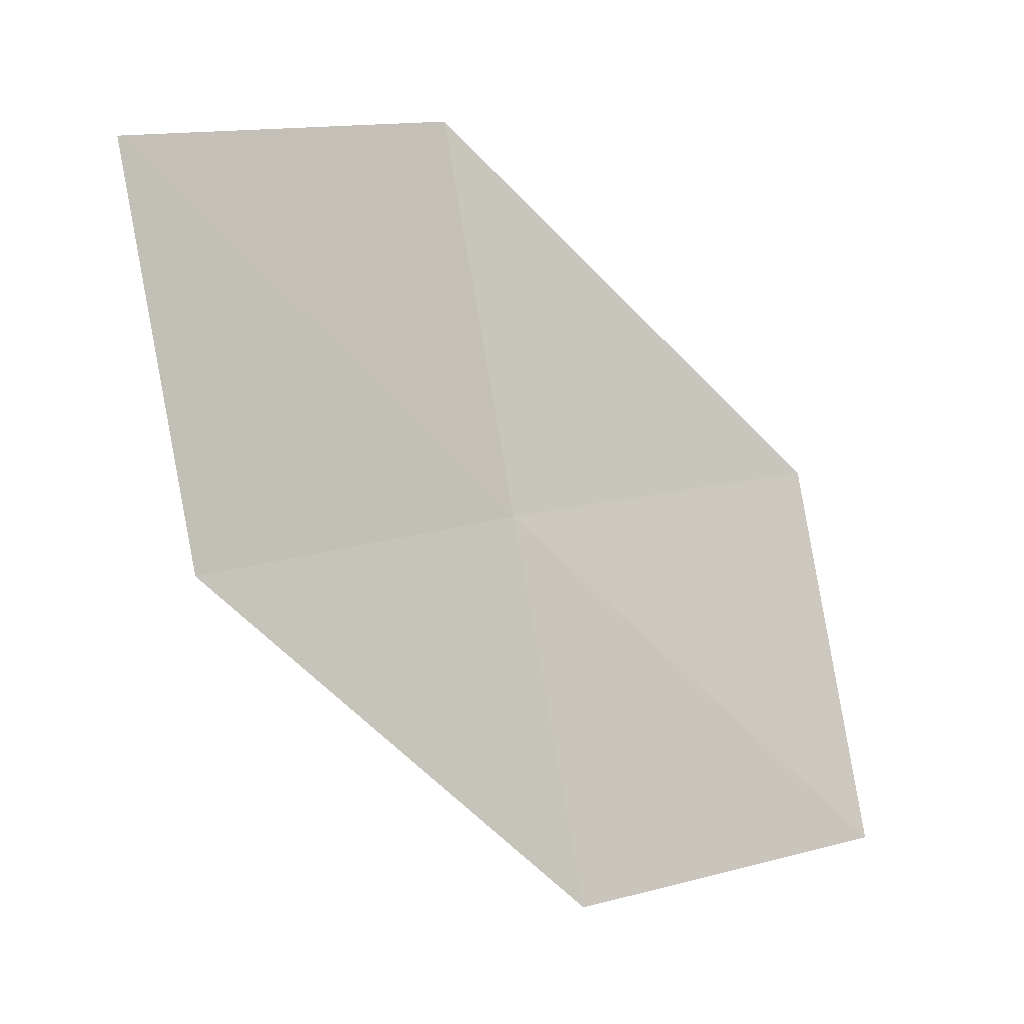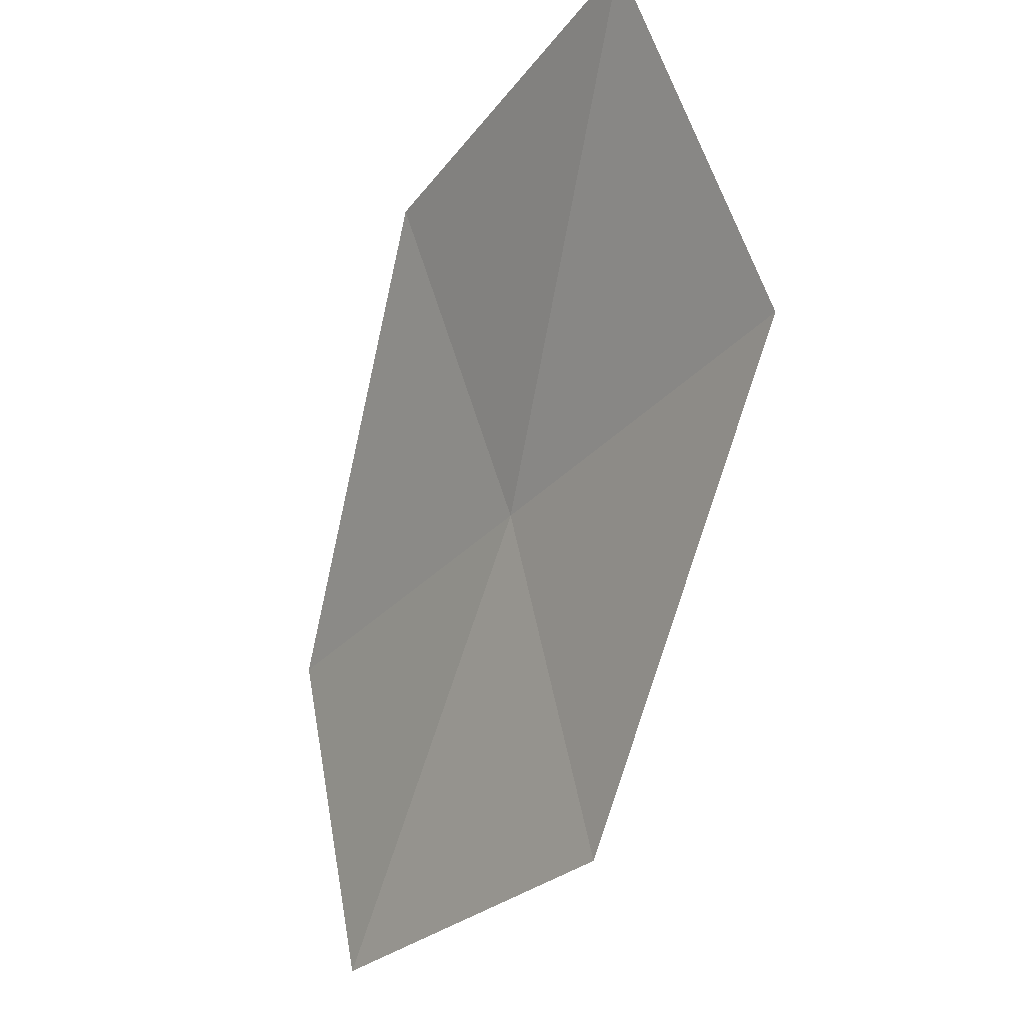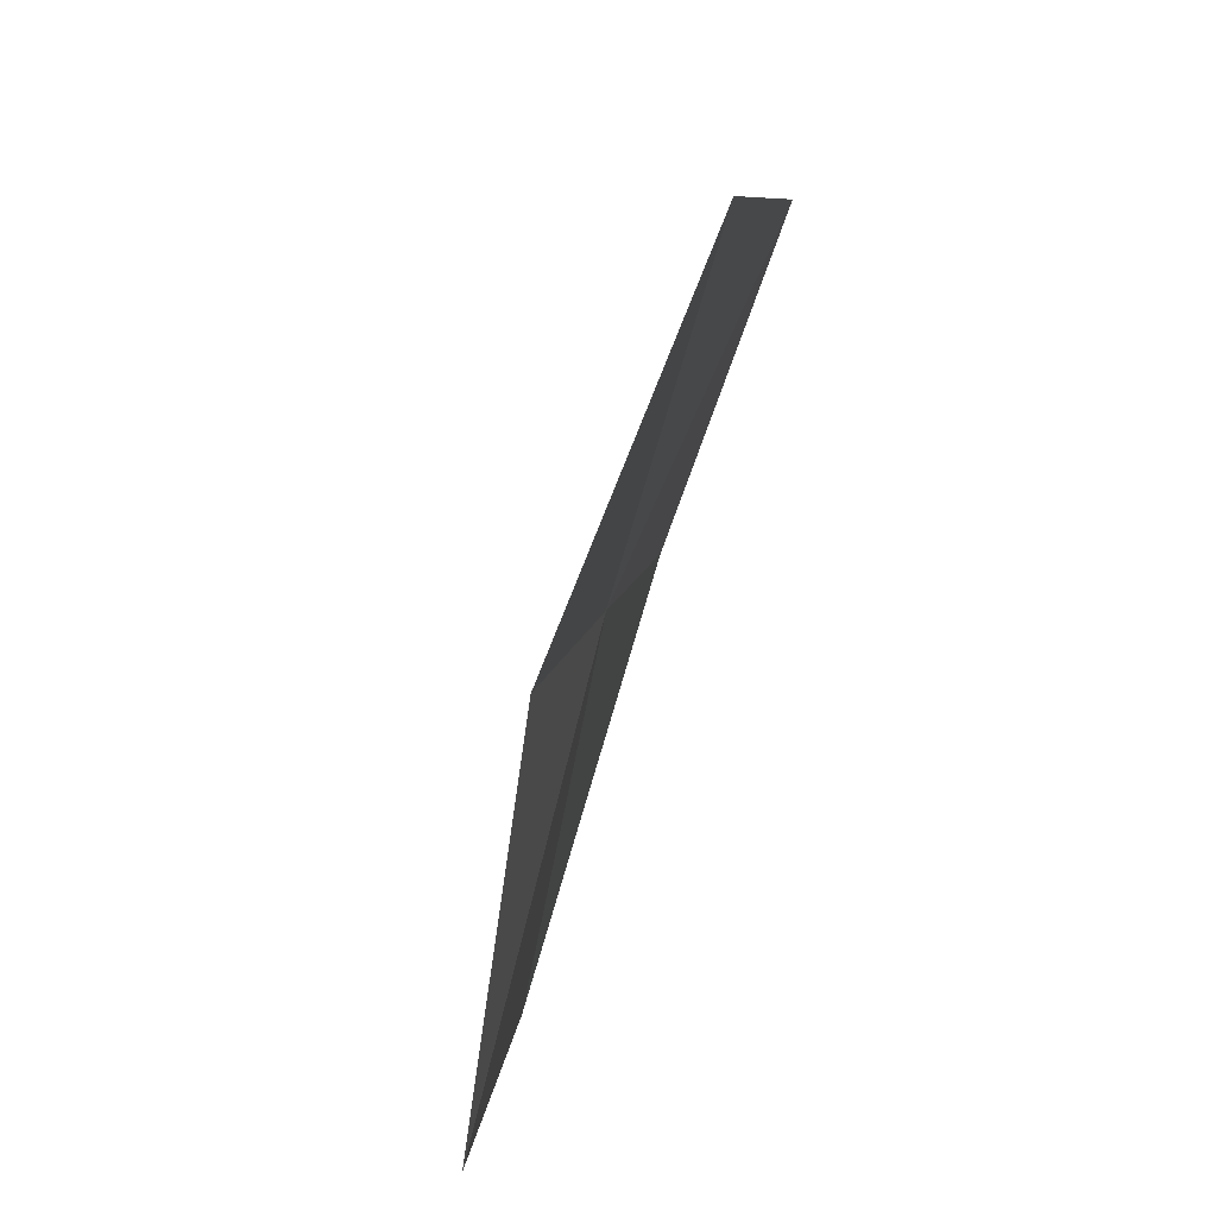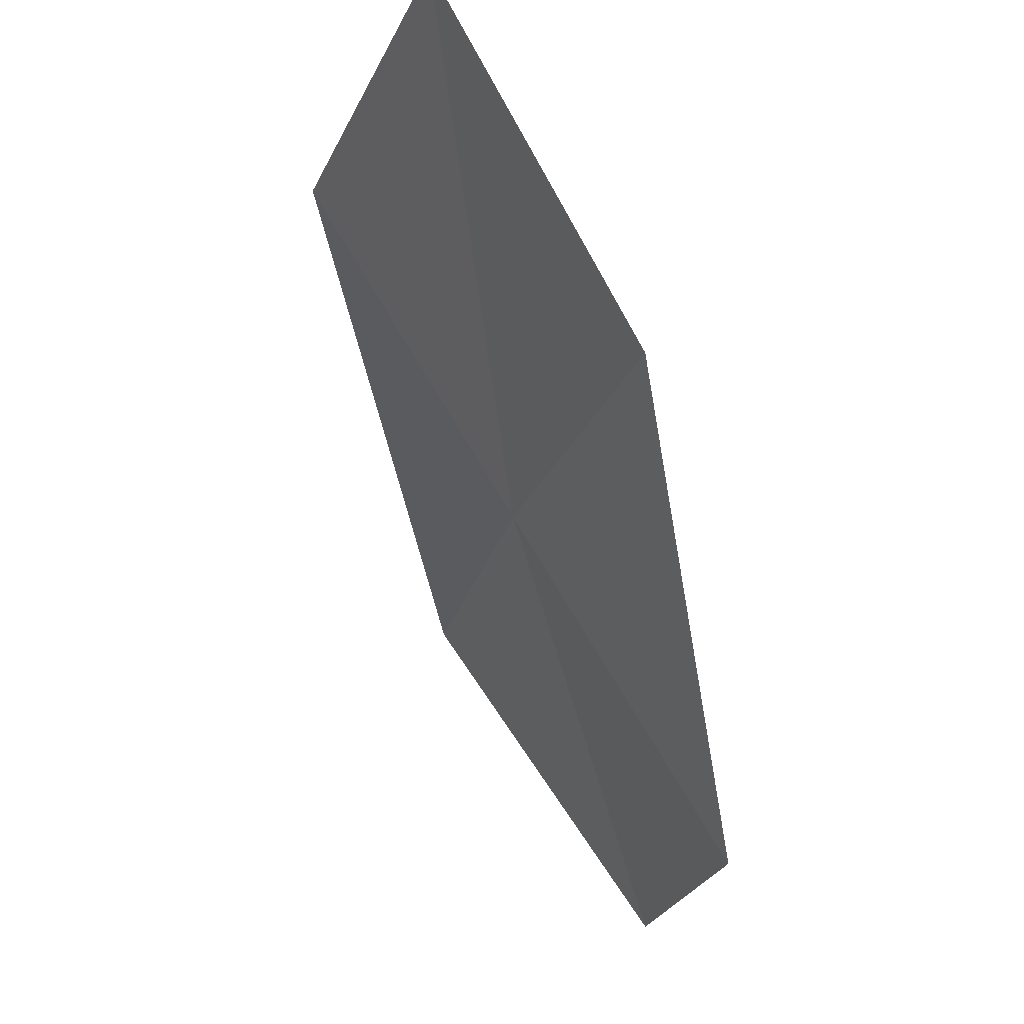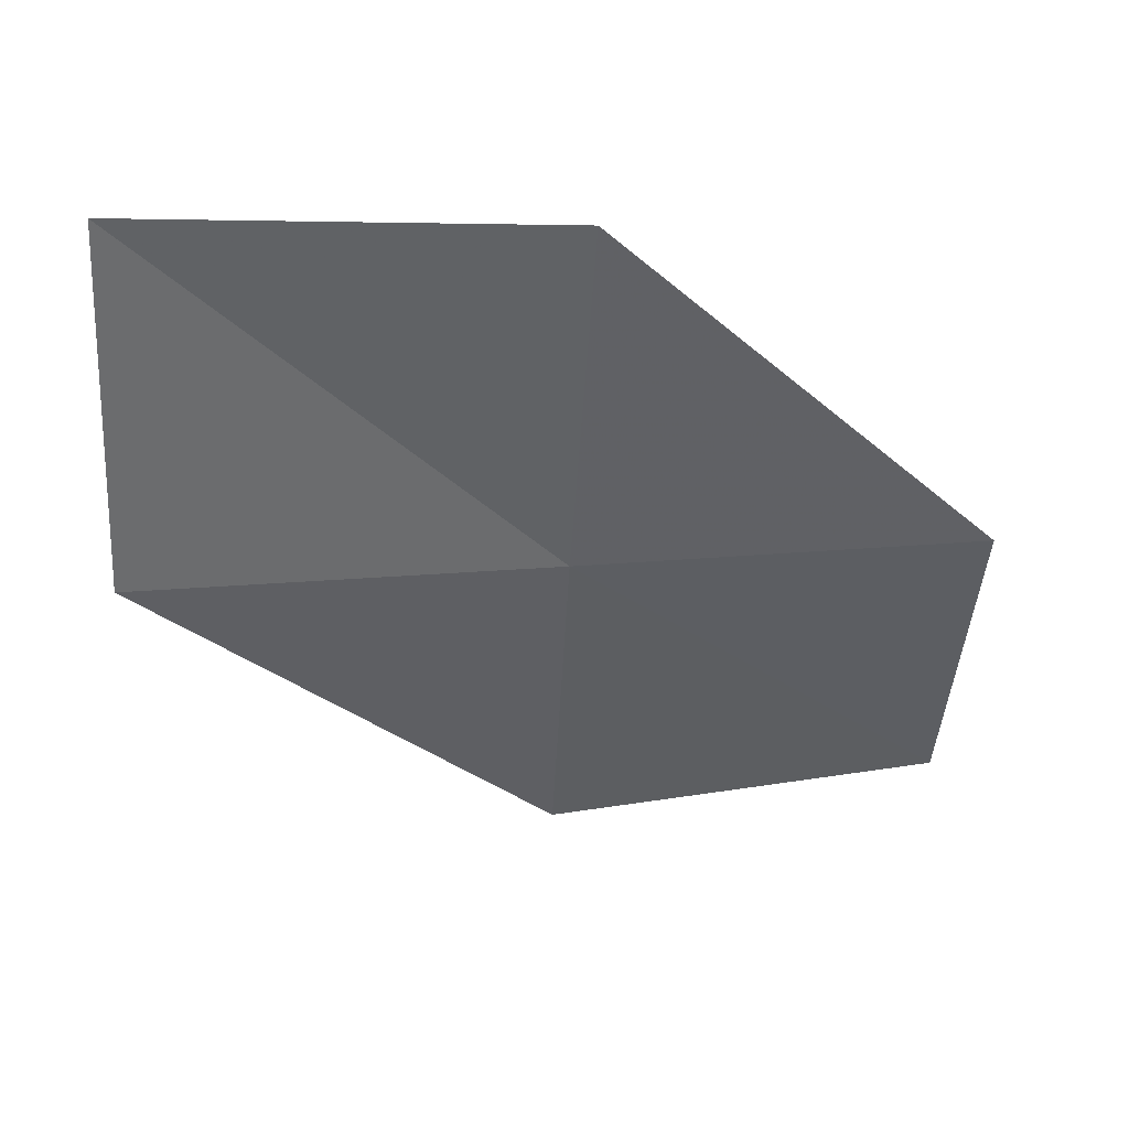
<metadata>
{"format":"obj","ext":"obj","renderer":"f3d","projection":"perspective","resolution":1024,"background":"white","views":[{"elev":14.4,"azim":-106.9,"up":"+Z"},{"elev":-25.6,"azim":-17.4,"up":"+Y"},{"elev":2.8,"azim":-155.1,"up":"+Y"},{"elev":69.8,"azim":166.3,"up":"+Y"},{"elev":58.0,"azim":100.1,"up":"+Y"}]}
</metadata>
<code>
v 15.15 4.673 9.29
v 15.5 3.138 9.303
v 14.88 3.012 7.66
v 14.62 4.51 7.618
v 15.67 4.836 10.99
v 14.64 6.168 9.28
v 15.07 6.349 11
f 1 3 2
f 1 4 3
f 1 2 5
f 1 6 4
f 1 5 7
f 1 7 6

</code>
